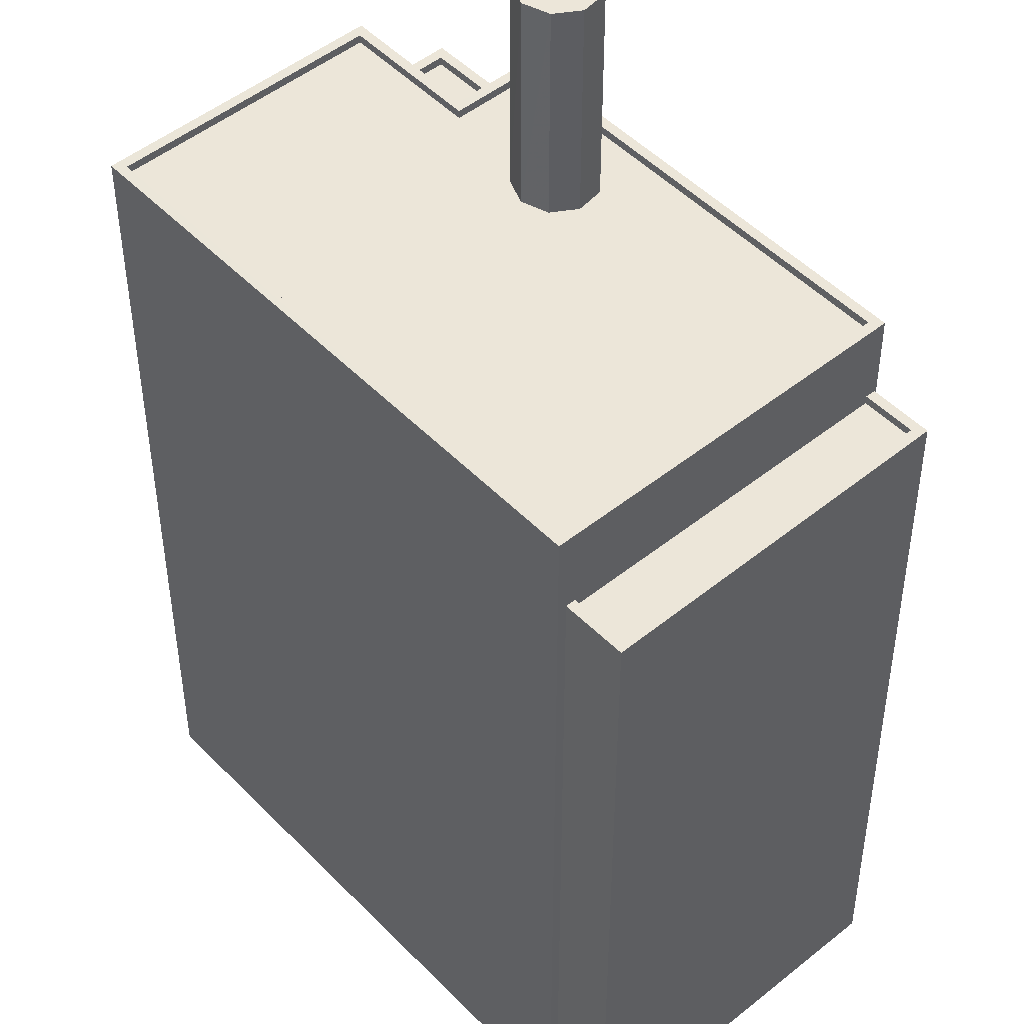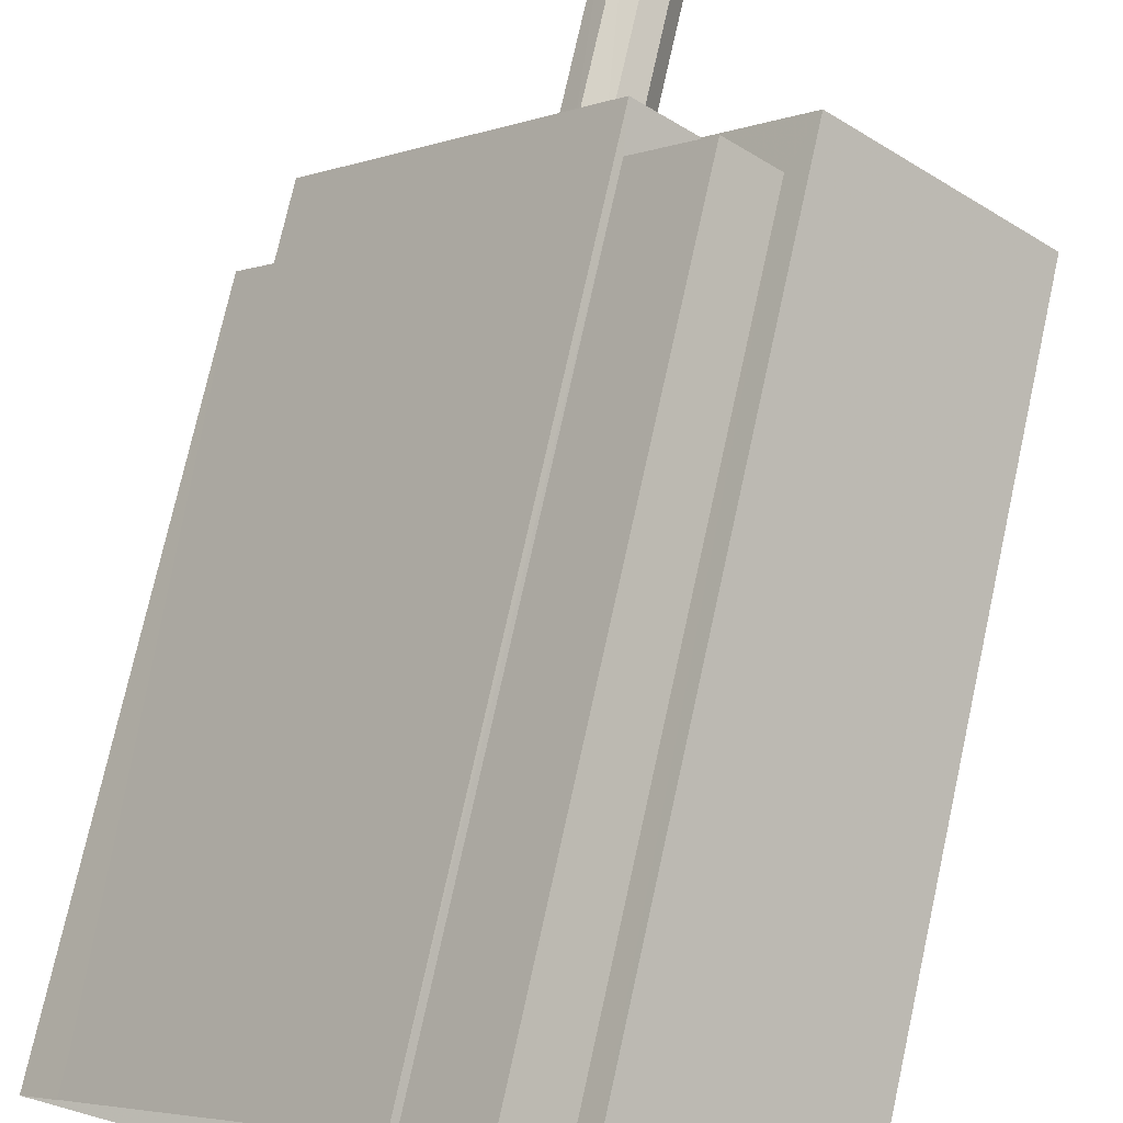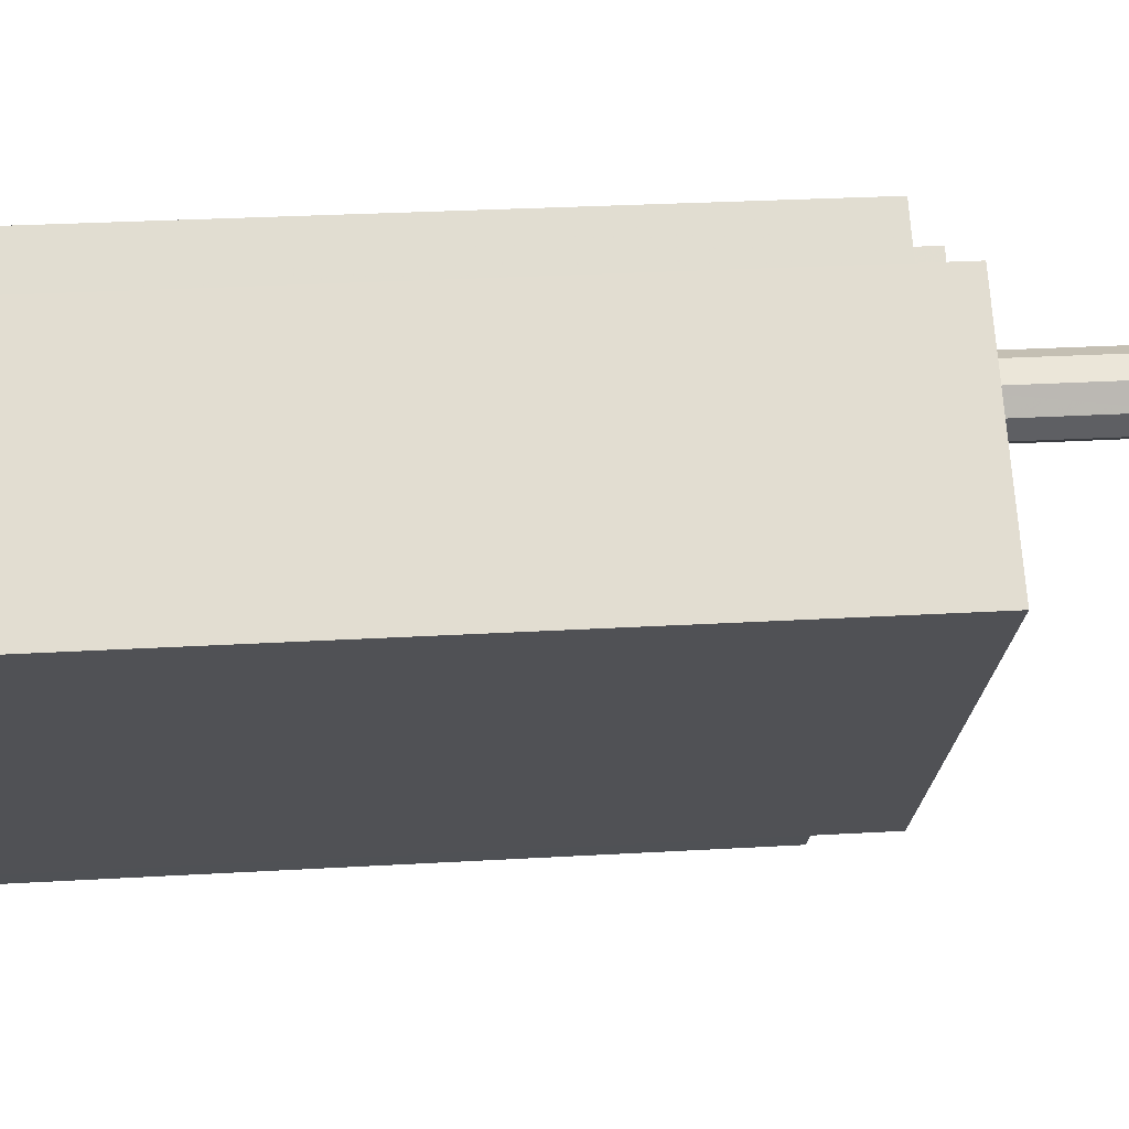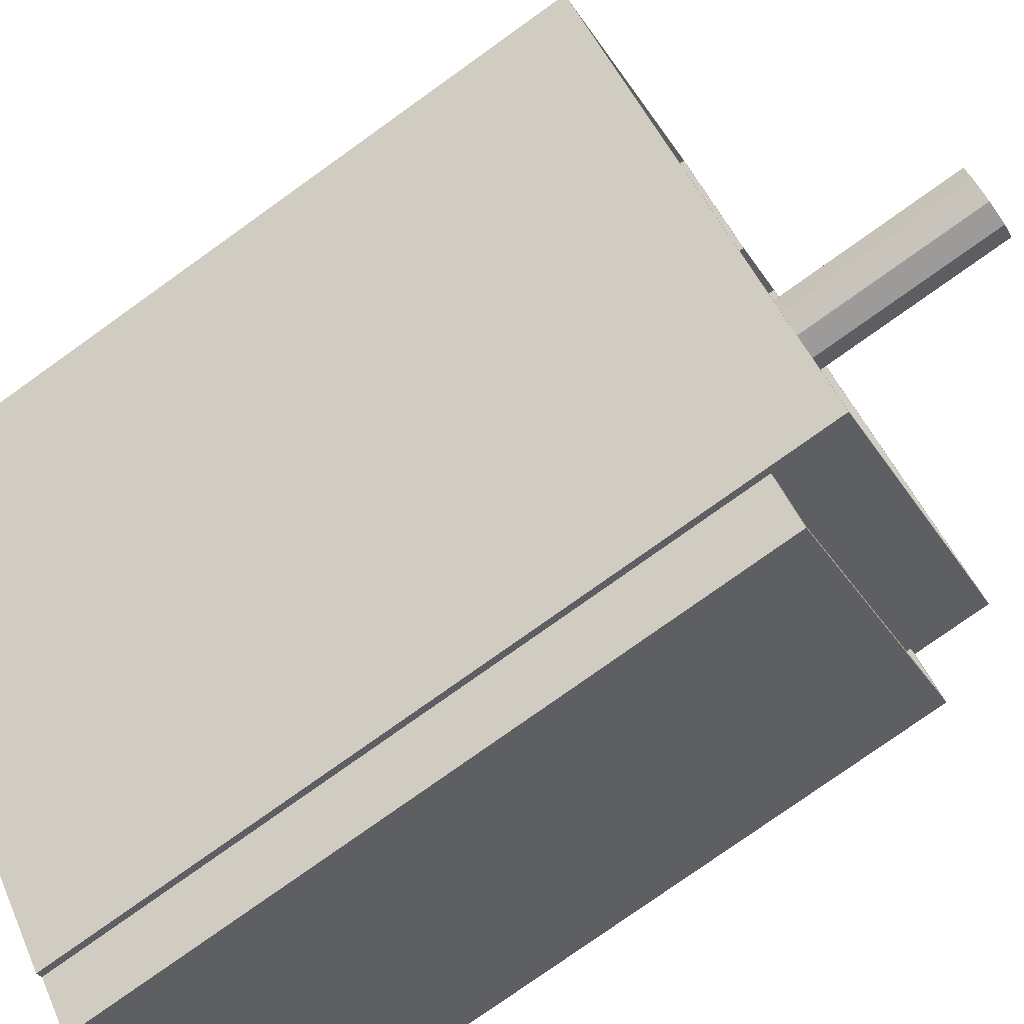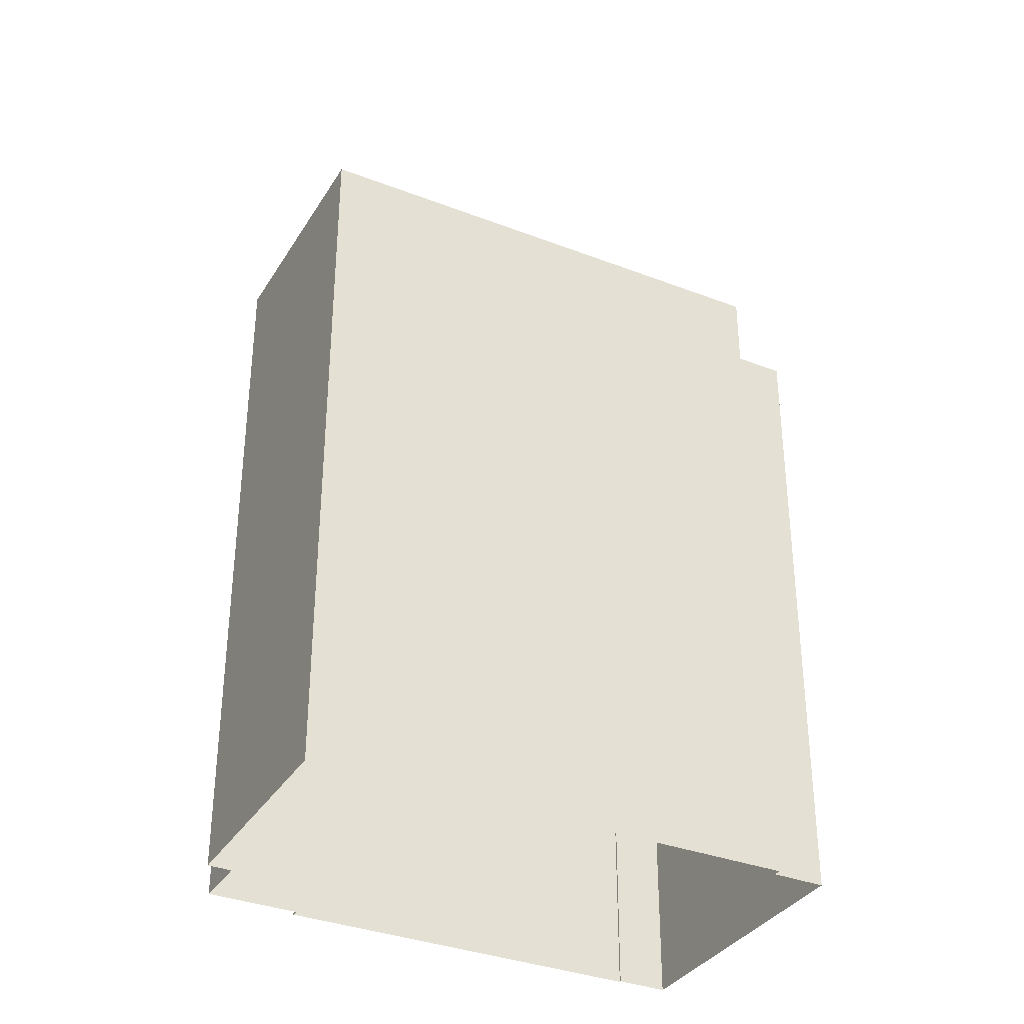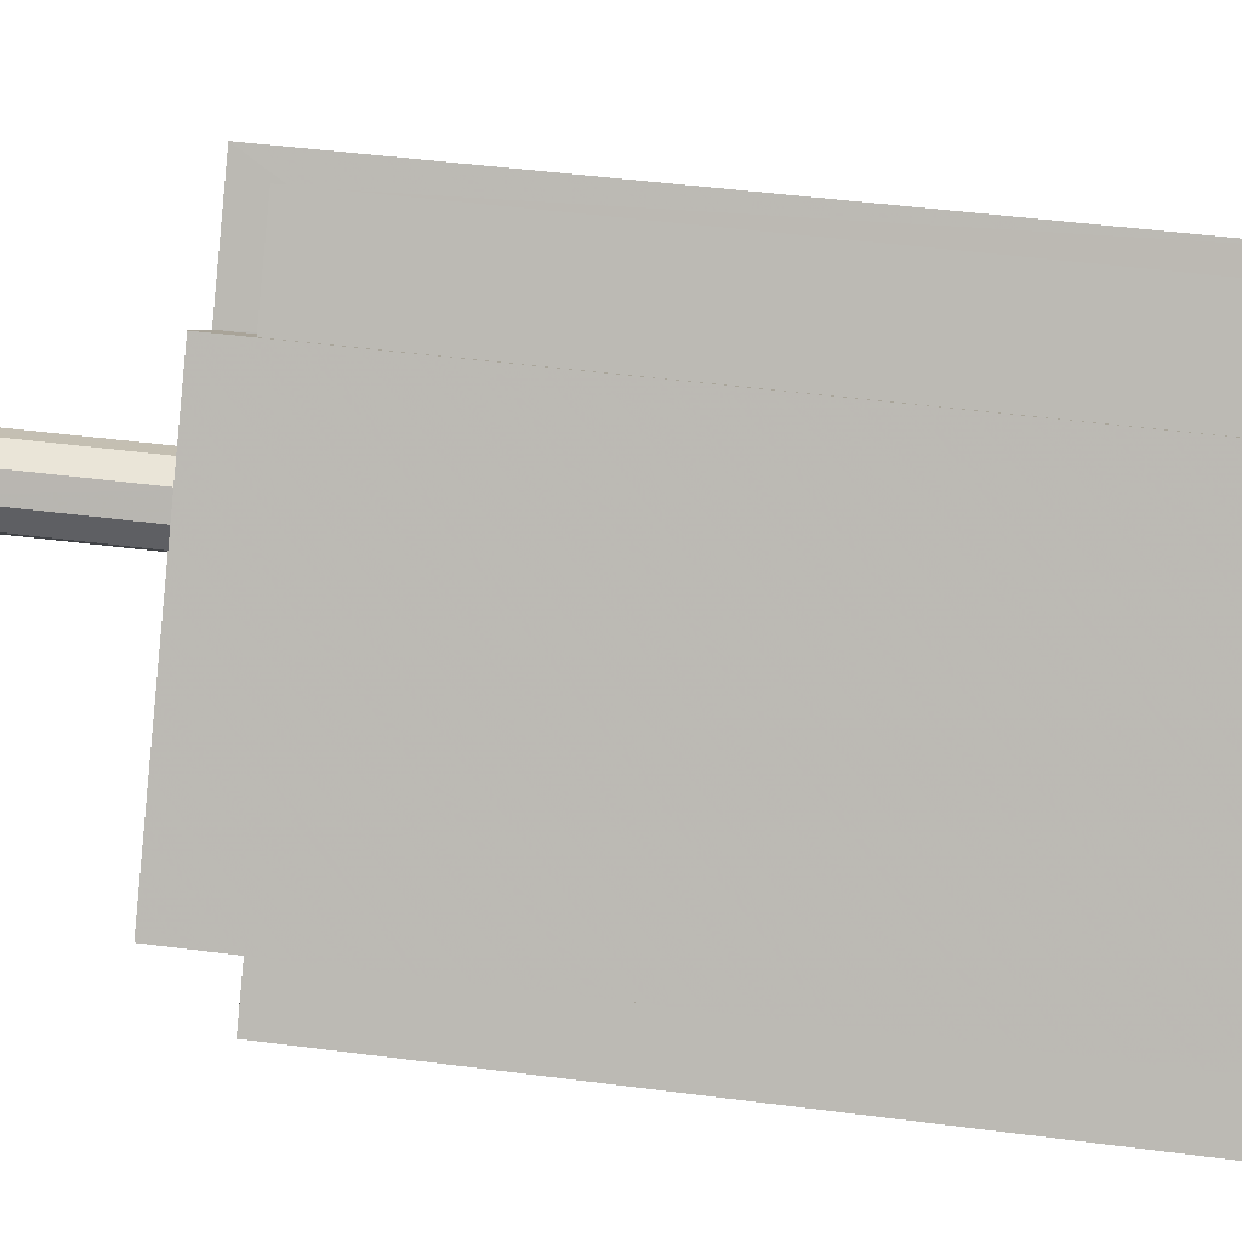
<metadata>
{"format":"obj","ext":"obj","renderer":"f3d","projection":"perspective","resolution":1024,"background":"white","views":[{"elev":-40.9,"azim":0.1,"up":"+Y"},{"elev":74.7,"azim":-167.5,"up":"+Y"},{"elev":27.8,"azim":-95.1,"up":"+Y"},{"elev":-77.6,"azim":-54.4,"up":"+Y"},{"elev":-34.5,"azim":-75.7,"up":"+Z"},{"elev":47.0,"azim":98.5,"up":"+Y"}]}
</metadata>
<code>
v -9092 -3.664e+04 12.27
v -9092 -3.664e+04 12.27
v -9101 -3.663e+04 12.28
v -9101 -3.663e+04 12.28
v -9104 -3.663e+04 12.28
v -9105 -3.663e+04 12.28
v -9091 -3.665e+04 12.27
v -9099 -3.665e+04 12.27
v -9112 -3.664e+04 12.28
v -9106 -3.663e+04 12.28
v -9100 -3.665e+04 12.27
v -9101 -3.665e+04 12.27
v -9104 -3.663e+04 36.13
v -9105 -3.663e+04 36.13
v -9103 -3.663e+04 36.13
v -9102 -3.663e+04 36.13
v -9104 -3.663e+04 36.38
v -9105 -3.663e+04 36.38
v -9104 -3.663e+04 36.38
v -9105 -3.663e+04 36.38
v -9103 -3.664e+04 36.38
v -9103 -3.663e+04 36.38
v -9101 -3.663e+04 36.38
v -9103 -3.664e+04 36.38
v -9102 -3.663e+04 36.38
v -9093 -3.664e+04 37.87
v -9101 -3.665e+04 37.87
v -9092 -3.664e+04 37.87
v -9106 -3.663e+04 37.88
v -9112 -3.664e+04 37.88
v -9106 -3.663e+04 37.88
v -9112 -3.664e+04 37.88
v -9100 -3.665e+04 37.87
v -9106 -3.663e+04 37.63
v -9112 -3.664e+04 37.63
v -9103 -3.664e+04 37.63
v -9109 -3.664e+04 37.63
v -9101 -3.663e+04 37.63
v -9101 -3.664e+04 37.63
v -9099 -3.664e+04 37.63
v -9101 -3.664e+04 37.63
v -9099 -3.664e+04 37.63
v -9093 -3.664e+04 37.62
v -9100 -3.664e+04 37.63
v -9100 -3.665e+04 37.62
v -9101 -3.664e+04 37.63
v -9102 -3.664e+04 37.63
v -9100 -3.664e+04 37.63
v -9101 -3.664e+04 37.63
v -9099 -3.664e+04 37.63
v -9101 -3.663e+04 37.88
v -9101 -3.663e+04 37.88
v -9103 -3.664e+04 37.88
v -9103 -3.664e+04 37.88
v -9099 -3.665e+04 35.14
v -9092 -3.664e+04 35.13
v -9100 -3.665e+04 35.14
v -9091 -3.665e+04 35.13
v -9092 -3.664e+04 35.38
v -9091 -3.665e+04 35.38
v -9091 -3.665e+04 35.38
v -9099 -3.665e+04 35.39
v -9099 -3.665e+04 35.39
v -9100 -3.665e+04 35.39
v -9092 -3.664e+04 35.38
v -9100 -3.665e+04 35.39
v -9100 -3.664e+04 44.4
v -9101 -3.664e+04 44.4
v -9101 -3.664e+04 44.4
v -9100 -3.664e+04 44.4
v -9099 -3.664e+04 44.4
v -9101 -3.664e+04 44.4
v -9099 -3.664e+04 44.4
v -9102 -3.664e+04 44.4
v -9101 -3.664e+04 44.4
f 1 2 3
f 3 2 4
f 5 4 6
f 2 7 8
f 9 10 6
f 9 11 12
f 11 2 8
f 4 2 11
f 9 6 4
f 9 4 11
f 13 14 15
f 16 13 15
f 17 18 19
f 20 21 22
f 19 18 20
f 20 18 21
f 23 17 19
f 21 24 22
f 24 23 25
f 22 24 25
f 19 25 23
f 26 27 28
f 29 30 31
f 32 30 27
f 33 27 26
f 32 27 33
f 31 30 32
f 34 35 36
f 35 37 36
f 38 36 39
f 40 38 39
f 36 41 39
f 36 37 41
f 40 42 43
f 43 44 45
f 46 37 45
f 37 47 41
f 40 39 48
f 46 49 37
f 49 47 37
f 44 46 45
f 50 44 43
f 42 50 43
f 40 48 42
f 28 51 26
f 52 53 54
f 26 51 52
f 54 53 31
f 31 53 29
f 52 51 53
f 55 56 57
f 55 58 56
f 59 60 61
f 61 60 62
f 62 63 64
f 60 59 65
f 64 63 66
f 60 63 62
f 67 68 69
f 70 71 67
f 68 72 69
f 73 71 70
f 72 74 75
f 70 67 69
f 69 72 75
f 25 16 15
f 22 25 15
f 22 15 14
f 20 22 14
f 19 14 13
f 19 20 14
f 25 13 16
f 25 19 13
f 6 17 5
f 6 18 17
f 23 5 17
f 23 4 5
f 29 53 18
f 18 10 29
f 24 21 53
f 18 6 10
f 18 53 21
f 29 10 9
f 30 29 9
f 24 53 23
f 4 23 3
f 3 23 51
f 23 53 51
f 28 1 3
f 51 28 3
f 11 64 12
f 27 12 64
f 27 66 28
f 1 59 2
f 28 59 1
f 57 56 65
f 65 59 28
f 66 57 65
f 27 64 66
f 28 66 65
f 27 30 9
f 12 27 9
f 35 32 37
f 37 33 45
f 37 32 33
f 31 35 34
f 31 32 35
f 54 34 36
f 54 31 34
f 52 36 38
f 52 54 36
f 43 26 40
f 40 52 38
f 40 26 52
f 26 43 45
f 33 26 45
f 57 63 55
f 57 66 63
f 56 58 60
f 65 56 60
f 55 60 58
f 55 63 60
f 2 61 7
f 2 59 61
f 61 62 8
f 7 61 8
f 11 8 62
f 64 11 62
f 39 68 67
f 48 39 67
f 71 48 67
f 71 42 48
f 73 42 71
f 73 50 42
f 44 50 73
f 70 44 73
f 46 44 70
f 69 46 70
f 49 46 69
f 75 49 69
f 47 49 75
f 74 47 75
f 41 47 74
f 72 41 74
f 68 41 72
f 68 39 41

</code>
